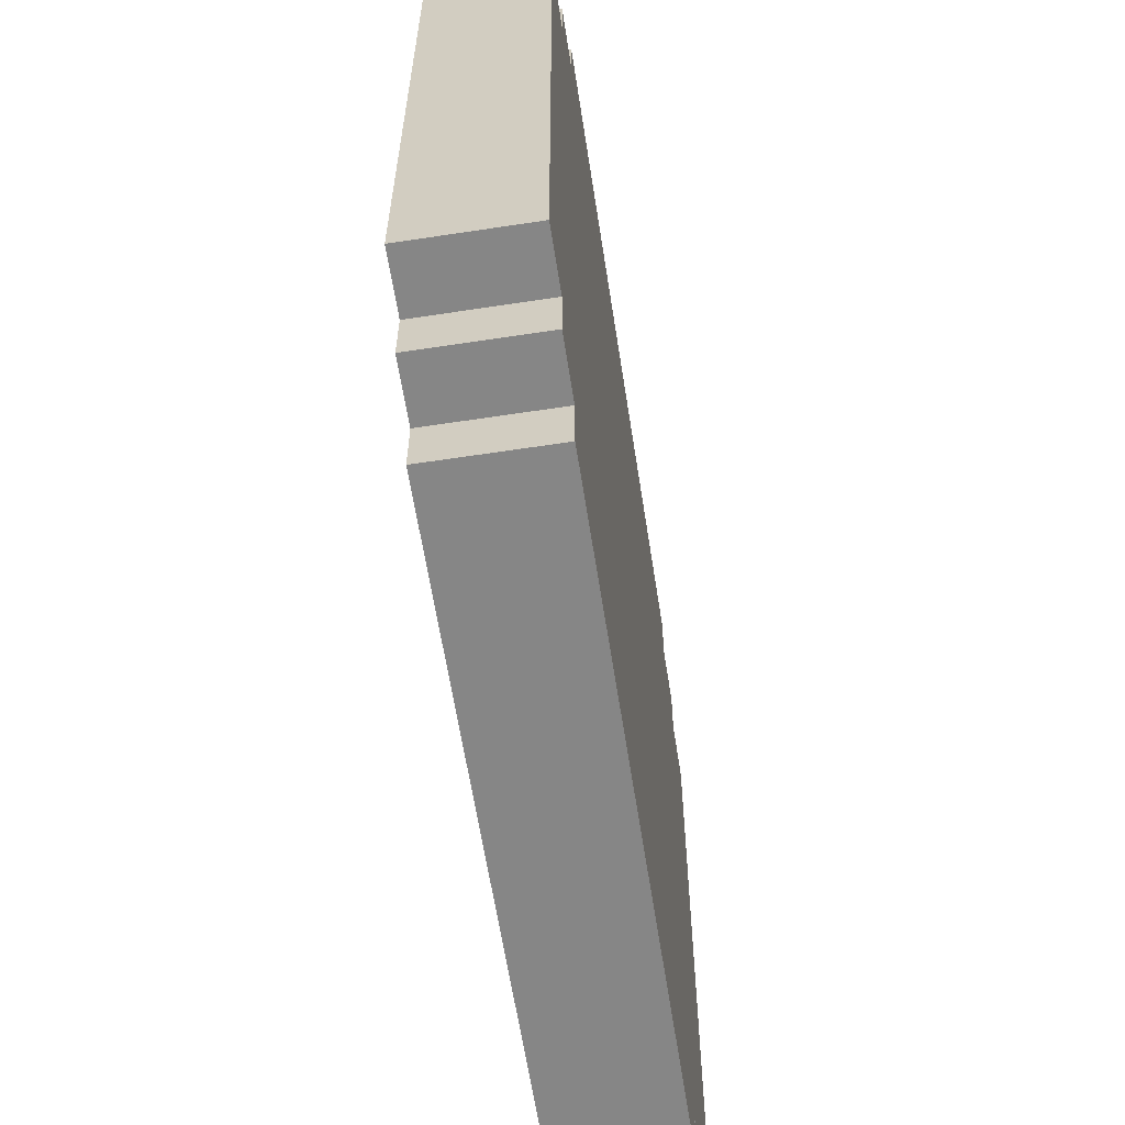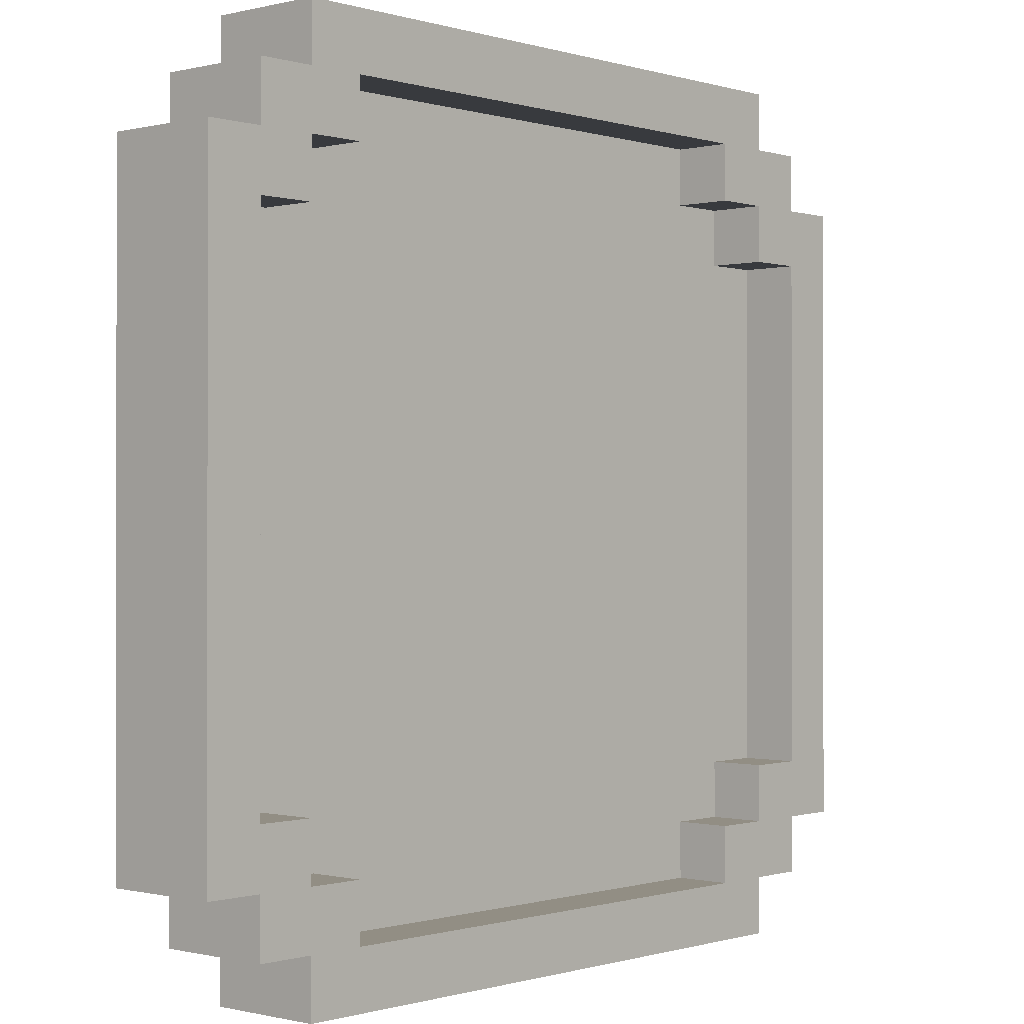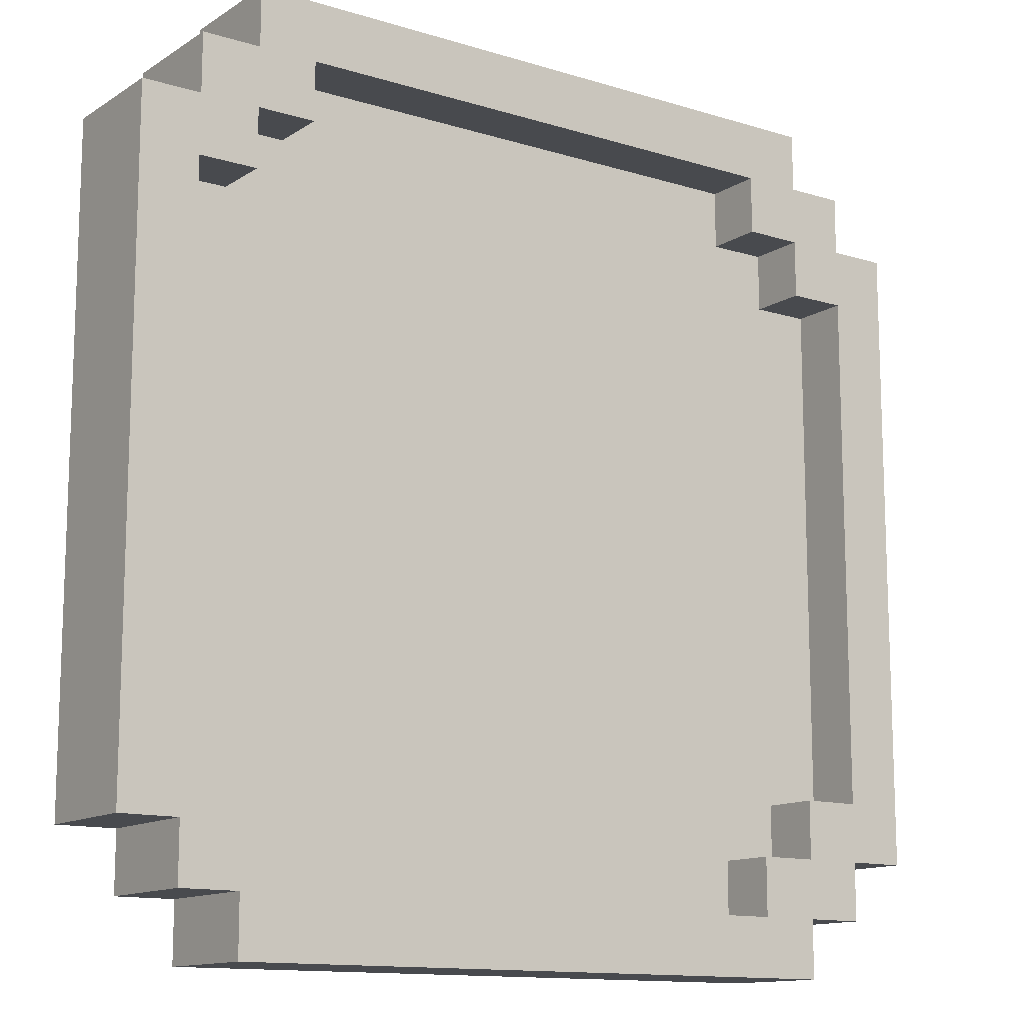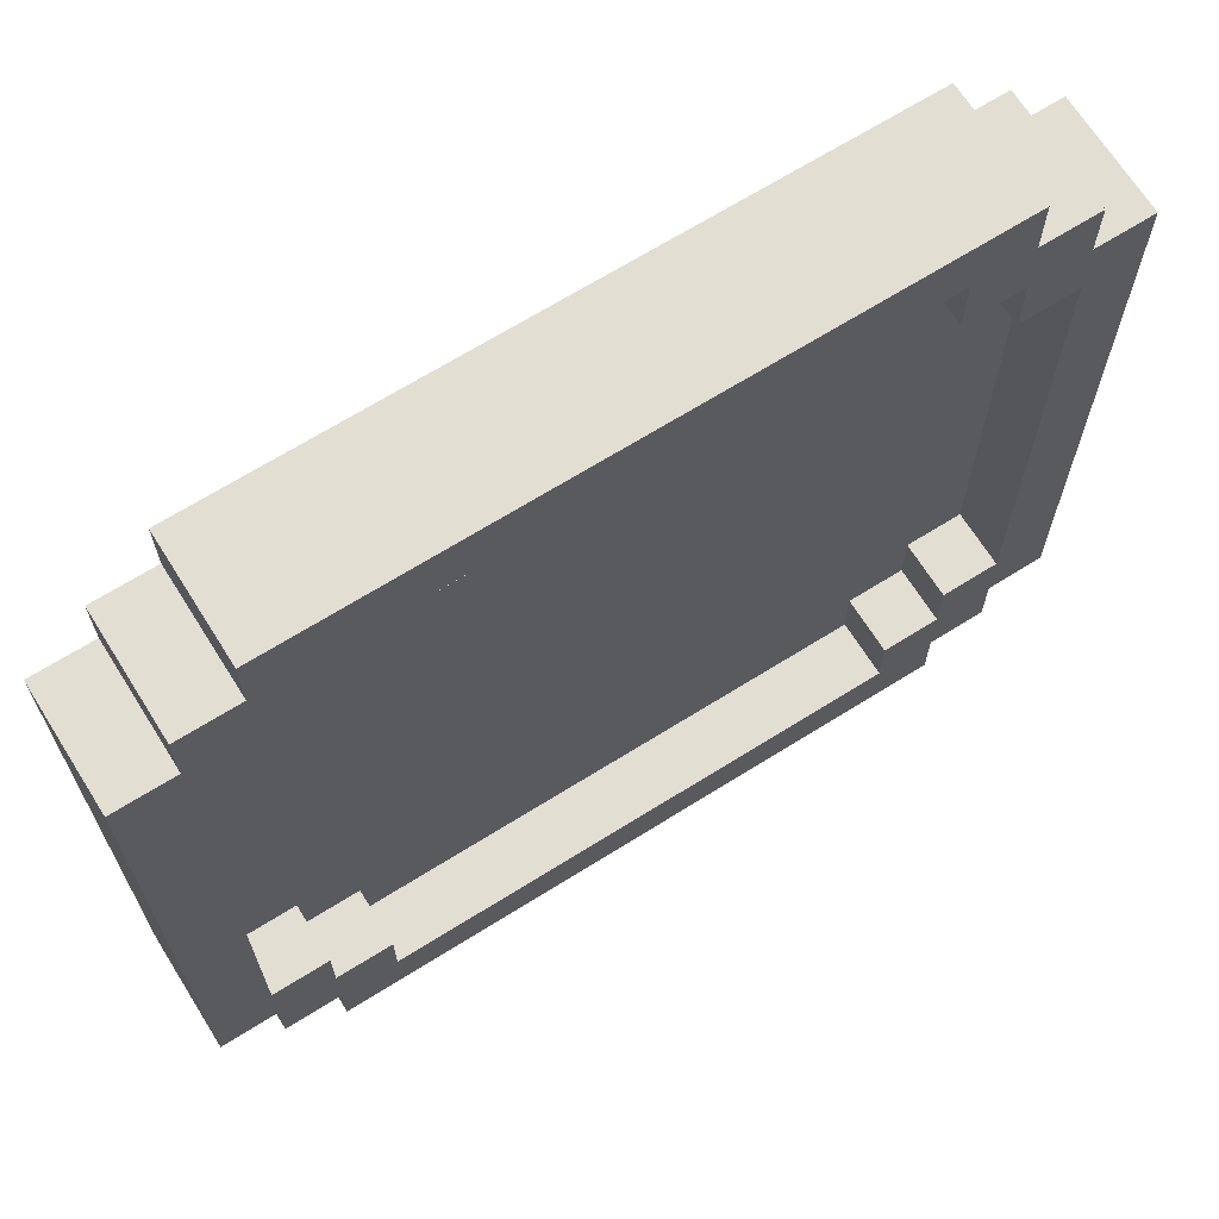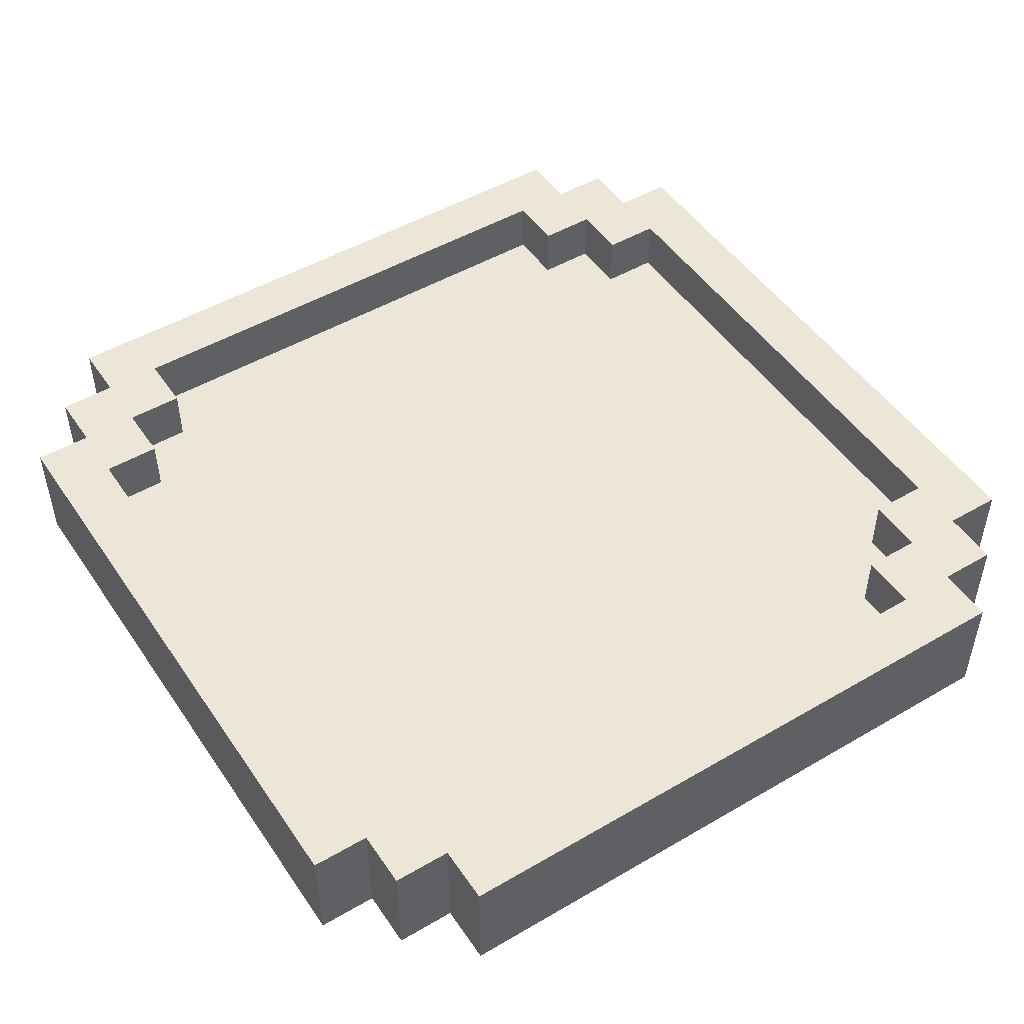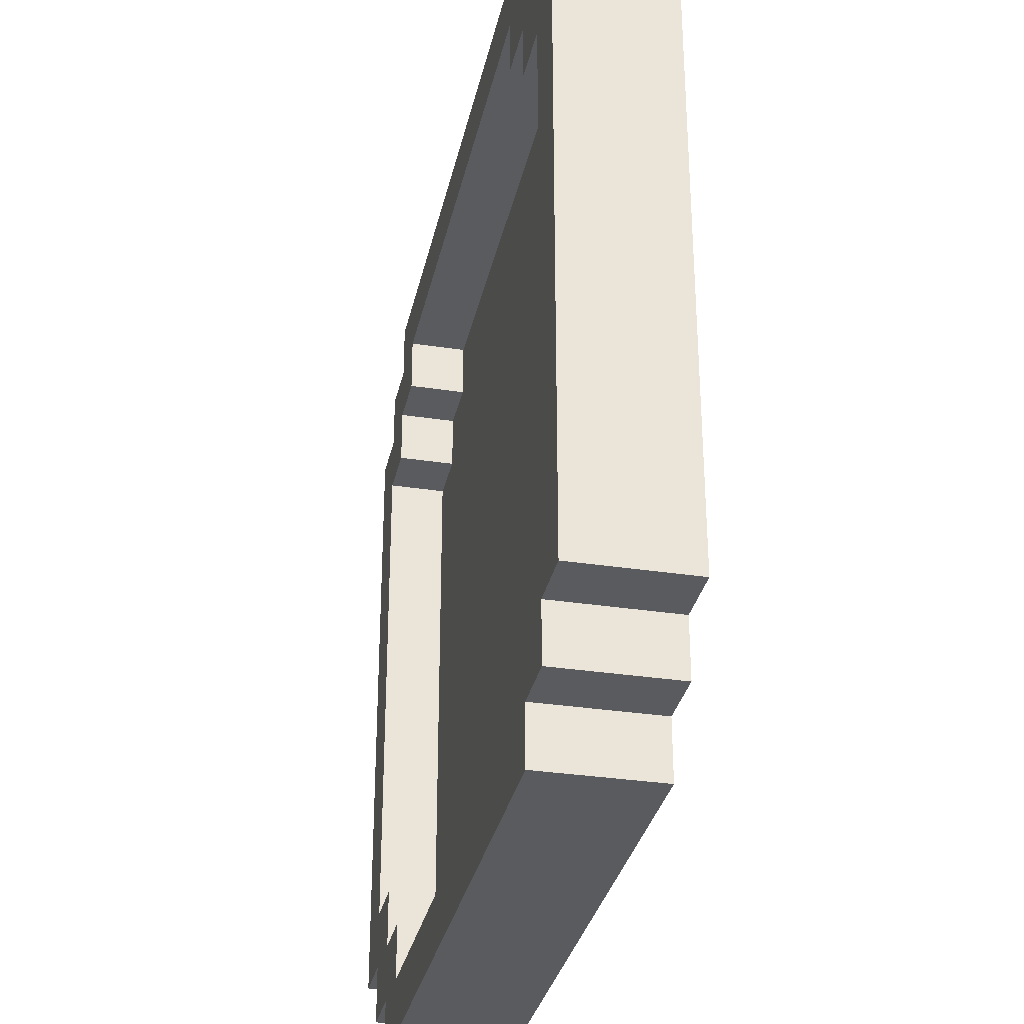
<metadata>
{"format":"obj","ext":"obj","renderer":"f3d","projection":"perspective","resolution":1024,"background":"white","views":[{"elev":-62.0,"azim":-81.2,"up":"+Z"},{"elev":-0.4,"azim":131.9,"up":"+Z"},{"elev":-12.9,"azim":144.7,"up":"+Z"},{"elev":67.8,"azim":147.9,"up":"+Z"},{"elev":49.2,"azim":-122.9,"up":"+Y"},{"elev":-32.3,"azim":-102.1,"up":"+Z"}]}
</metadata>
<code>
o
v -0.7 0 0.5
v -0.7 0 -0.6
v -0.7 0.2 0.5
v -0.7 0.2 -0.6
v -0.6 0 0.6
v -0.6 0 0.5
v -0.6 0 -0.6
v -0.6 0 -0.7
v -0.6 0.2 0.6
v -0.6 0.2 0.5
v -0.6 0.2 -0.6
v -0.6 0.2 -0.7
v -0.5 0 0.7
v -0.5 0 0.6
v -0.5 0 -0.7
v -0.5 0 -0.8
v -0.5 0.2 0.7
v -0.5 0.2 0.6
v -0.5 0.2 -0.7
v -0.5 0.2 -0.8
v 0.5 0.1 0.6
v 0.5 0.1 0.5
v 0.5 0.1 -0.6
v 0.5 0.1 -0.7
v 0.5 0.2 0.6
v 0.5 0.2 0.5
v 0.5 0.2 -0.6
v 0.5 0.2 -0.7
v 0.6 0.1 0.5
v 0.6 0.1 0.4
v 0.6 0.1 -0.5
v 0.6 0.1 -0.6
v 0.6 0.2 0.5
v 0.6 0.2 0.4
v 0.6 0.2 -0.5
v 0.6 0.2 -0.6
v 0.7 0.1 0.4
v 0.7 0.1 -0.5
v 0.7 0.2 0.4
v 0.7 0.2 -0.5
v -0.6 0.1 0.4
v -0.6 0.1 -0.5
v -0.6 0.2 0.4
v -0.6 0.2 -0.5
v -0.5 0.1 0.5
v -0.5 0.1 0.4
v -0.5 0.1 -0.5
v -0.5 0.1 -0.6
v -0.5 0.2 0.5
v -0.5 0.2 0.4
v -0.5 0.2 -0.5
v -0.5 0.2 -0.6
v -0.4 0.1 0.6
v -0.4 0.1 0.5
v -0.4 0.1 -0.6
v -0.4 0.1 -0.7
v -0.4 0.2 0.6
v -0.4 0.2 0.5
v -0.4 0.2 -0.6
v -0.4 0.2 -0.7
v 0.6 0 0.7
v 0.6 0 0.6
v 0.6 0 -0.7
v 0.6 0 -0.8
v 0.6 0.2 0.7
v 0.6 0.2 0.6
v 0.6 0.2 -0.7
v 0.6 0.2 -0.8
v 0.7 0 0.6
v 0.7 0 0.5
v 0.7 0 -0.6
v 0.7 0 -0.7
v 0.7 0.2 0.6
v 0.7 0.2 0.5
v 0.7 0.2 -0.6
v 0.7 0.2 -0.7
v 0.8 0 0.5
v 0.8 0 -0.6
v 0.8 0.2 0.5
v 0.8 0.2 -0.6
v -0.5 0 0.7
v -0.5 0.2 0.7
v 0.6 0 0.7
v 0.6 0.2 0.7
v -0.6 0 0.6
v -0.6 0.2 0.6
v -0.5 0 0.6
v -0.5 0.2 0.6
v 0.6 0 0.6
v 0.6 0.2 0.6
v 0.7 0 0.6
v 0.7 0.2 0.6
v -0.7 0 0.5
v -0.7 0.2 0.5
v -0.6 0 0.5
v -0.6 0.2 0.5
v 0.7 0 0.5
v 0.7 0.2 0.5
v 0.8 0 0.5
v 0.8 0.2 0.5
v -0.6 0.1 -0.5
v -0.6 0.2 -0.5
v -0.5 0.1 -0.5
v -0.5 0.2 -0.5
v 0.6 0.1 -0.5
v 0.6 0.2 -0.5
v 0.7 0.1 -0.5
v 0.7 0.2 -0.5
v -0.5 0.1 -0.6
v -0.5 0.2 -0.6
v -0.4 0.1 -0.6
v -0.4 0.2 -0.6
v 0.5 0.1 -0.6
v 0.5 0.2 -0.6
v 0.6 0.1 -0.6
v 0.6 0.2 -0.6
v -0.4 0.1 -0.7
v -0.4 0.2 -0.7
v 0.5 0.1 -0.7
v 0.5 0.2 -0.7
v -0.4 0.1 0.6
v -0.4 0.2 0.6
v 0.5 0.1 0.6
v 0.5 0.2 0.6
v -0.5 0.1 0.5
v -0.5 0.2 0.5
v -0.4 0.1 0.5
v -0.4 0.2 0.5
v 0.5 0.1 0.5
v 0.5 0.2 0.5
v 0.6 0.1 0.5
v 0.6 0.2 0.5
v -0.6 0.1 0.4
v -0.6 0.2 0.4
v -0.5 0.1 0.4
v -0.5 0.2 0.4
v 0.6 0.1 0.4
v 0.6 0.2 0.4
v 0.7 0.1 0.4
v 0.7 0.2 0.4
v -0.7 0 -0.6
v -0.7 0.2 -0.6
v -0.6 0 -0.6
v -0.6 0.2 -0.6
v 0.7 0 -0.6
v 0.7 0.2 -0.6
v 0.8 0 -0.6
v 0.8 0.2 -0.6
v -0.6 0 -0.7
v -0.6 0.2 -0.7
v -0.5 0 -0.7
v -0.5 0.2 -0.7
v 0.6 0 -0.7
v 0.6 0.2 -0.7
v 0.7 0 -0.7
v 0.7 0.2 -0.7
v -0.5 0 -0.8
v -0.5 0.2 -0.8
v 0.6 0 -0.8
v 0.6 0.2 -0.8
v -0.5 0 0.7
v 0.6 0 0.7
v -0.6 0 0.6
v -0.5 0 0.6
v 0.6 0 0.6
v 0.7 0 0.6
v -0.7 0 0.5
v -0.6 0 0.5
v 0.7 0 0.5
v 0.8 0 0.5
v -0.7 0 -0.6
v -0.6 0 -0.6
v 0.7 0 -0.6
v 0.8 0 -0.6
v -0.6 0 -0.7
v -0.5 0 -0.7
v 0.6 0 -0.7
v 0.7 0 -0.7
v -0.5 0 -0.8
v 0.6 0 -0.8
v -0.4 0.1 0.6
v 0.5 0.1 0.6
v -0.5 0.1 0.5
v -0.4 0.1 0.5
v 0.5 0.1 0.5
v 0.6 0.1 0.5
v -0.6 0.1 0.4
v -0.5 0.1 0.4
v 0.6 0.1 0.4
v 0.7 0.1 0.4
v -0.6 0.1 -0.5
v -0.5 0.1 -0.5
v 0.6 0.1 -0.5
v 0.7 0.1 -0.5
v -0.5 0.1 -0.6
v -0.4 0.1 -0.6
v 0.5 0.1 -0.6
v 0.6 0.1 -0.6
v -0.4 0.1 -0.7
v 0.5 0.1 -0.7
v -0.5 0.2 0.7
v 0.6 0.2 0.7
v -0.6 0.2 0.6
v -0.5 0.2 0.6
v -0.4 0.2 0.6
v 0.5 0.2 0.6
v 0.6 0.2 0.6
v 0.7 0.2 0.6
v -0.7 0.2 0.5
v -0.6 0.2 0.5
v -0.5 0.2 0.5
v -0.4 0.2 0.5
v 0.5 0.2 0.5
v 0.6 0.2 0.5
v 0.7 0.2 0.5
v 0.8 0.2 0.5
v -0.6 0.2 0.4
v -0.5 0.2 0.4
v 0.6 0.2 0.4
v 0.7 0.2 0.4
v -0.6 0.2 -0.5
v -0.5 0.2 -0.5
v 0.6 0.2 -0.5
v 0.7 0.2 -0.5
v -0.7 0.2 -0.6
v -0.6 0.2 -0.6
v -0.5 0.2 -0.6
v -0.4 0.2 -0.6
v 0.5 0.2 -0.6
v 0.6 0.2 -0.6
v 0.7 0.2 -0.6
v 0.8 0.2 -0.6
v -0.6 0.2 -0.7
v -0.5 0.2 -0.7
v -0.4 0.2 -0.7
v 0.5 0.2 -0.7
v 0.6 0.2 -0.7
v 0.7 0.2 -0.7
v -0.5 0.2 -0.8
v 0.6 0.2 -0.8
f 3 2 1
f 4 2 3
f 9 6 5
f 10 6 9
f 11 8 7
f 12 8 11
f 17 14 13
f 18 14 17
f 19 16 15
f 20 16 19
f 25 22 21
f 26 22 25
f 27 24 23
f 28 24 27
f 33 30 29
f 34 30 33
f 35 32 31
f 36 32 35
f 39 38 37
f 40 38 39
f 41 42 43
f 43 42 44
f 45 46 49
f 49 46 50
f 47 48 51
f 51 48 52
f 53 54 57
f 57 54 58
f 55 56 59
f 59 56 60
f 61 62 65
f 65 62 66
f 63 64 67
f 67 64 68
f 69 70 73
f 73 70 74
f 71 72 75
f 75 72 76
f 77 78 79
f 79 78 80
f 83 82 81
f 84 82 83
f 87 86 85
f 88 86 87
f 91 90 89
f 92 90 91
f 95 94 93
f 96 94 95
f 99 98 97
f 100 98 99
f 103 102 101
f 104 102 103
f 107 106 105
f 108 106 107
f 111 110 109
f 112 110 111
f 115 114 113
f 116 114 115
f 119 118 117
f 120 118 119
f 121 122 123
f 123 122 124
f 125 126 127
f 127 126 128
f 129 130 131
f 131 130 132
f 133 134 135
f 135 134 136
f 137 138 139
f 139 138 140
f 141 142 143
f 143 142 144
f 145 146 147
f 147 146 148
f 149 150 151
f 151 150 152
f 153 154 155
f 155 154 156
f 157 158 159
f 159 158 160
f 164 162 161
f 165 162 164
f 168 164 163
f 168 166 165
f 168 165 164
f 169 166 168
f 171 168 167
f 171 170 169
f 171 169 168
f 172 170 171
f 173 170 172
f 174 170 173
f 175 173 172
f 176 173 175
f 177 173 176
f 178 173 177
f 179 177 176
f 180 177 179
f 181 182 184
f 184 182 185
f 183 184 188
f 185 186 188
f 184 185 188
f 188 186 189
f 187 188 191
f 189 190 191
f 188 189 191
f 191 190 192
f 192 190 193
f 193 190 194
f 192 193 195
f 195 193 196
f 196 193 197
f 197 193 198
f 196 197 199
f 199 197 200
f 201 202 204
f 204 202 205
f 205 202 206
f 206 202 207
f 203 204 210
f 204 205 210
f 210 205 211
f 211 205 212
f 206 207 213
f 207 208 213
f 213 208 214
f 214 208 215
f 210 211 217
f 209 210 217
f 217 211 218
f 215 216 219
f 214 215 219
f 219 216 220
f 209 217 221
f 220 216 224
f 221 222 225
f 209 221 225
f 225 222 226
f 226 222 227
f 223 224 230
f 224 216 231
f 230 224 231
f 231 216 232
f 227 228 233
f 226 227 233
f 233 228 234
f 234 228 235
f 229 230 236
f 230 231 236
f 236 231 237
f 237 231 238
f 234 235 239
f 236 237 239
f 235 236 239
f 239 237 240

</code>
